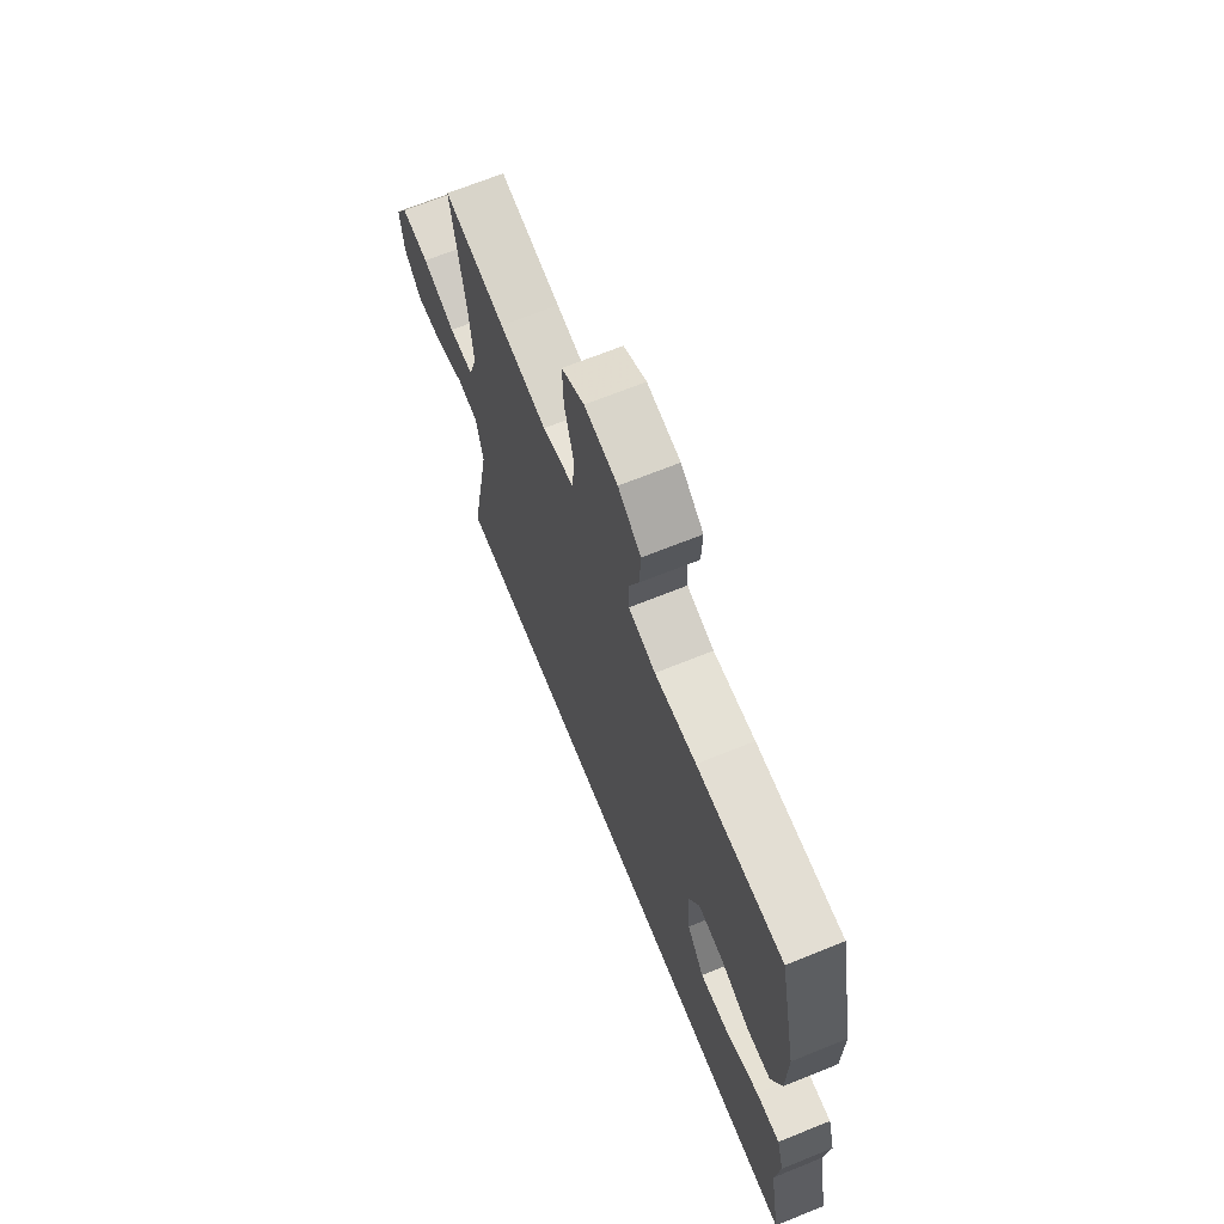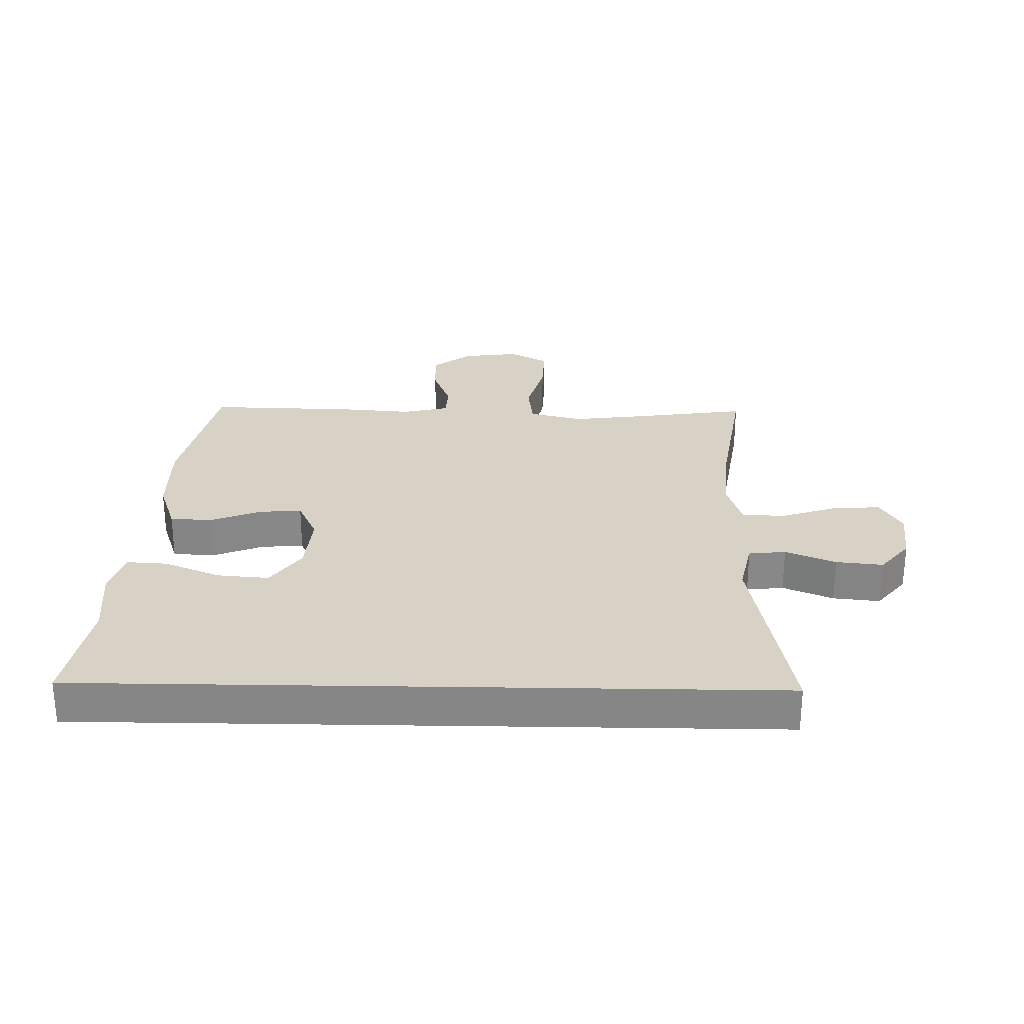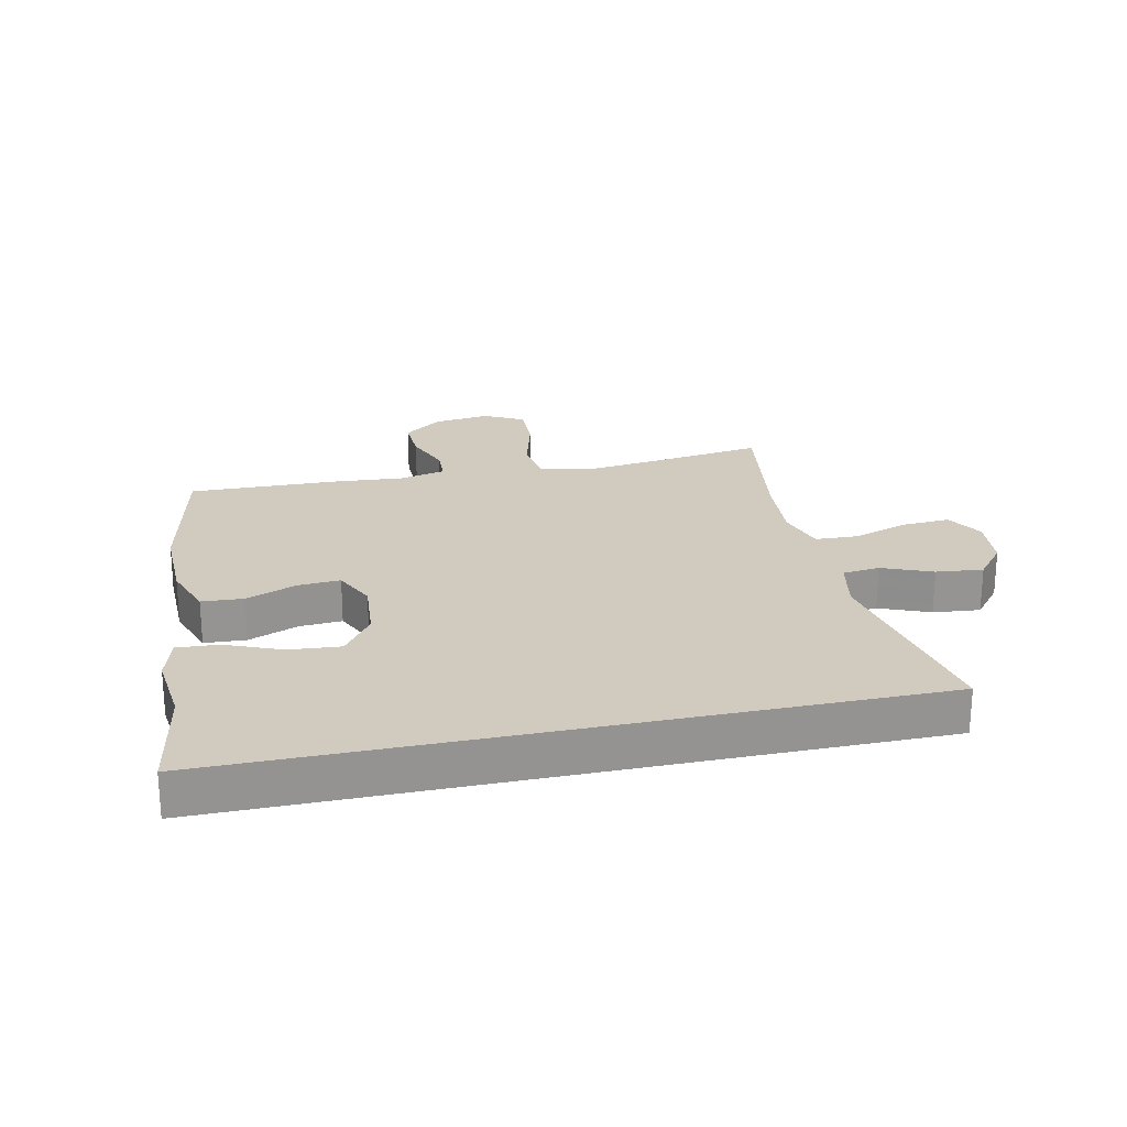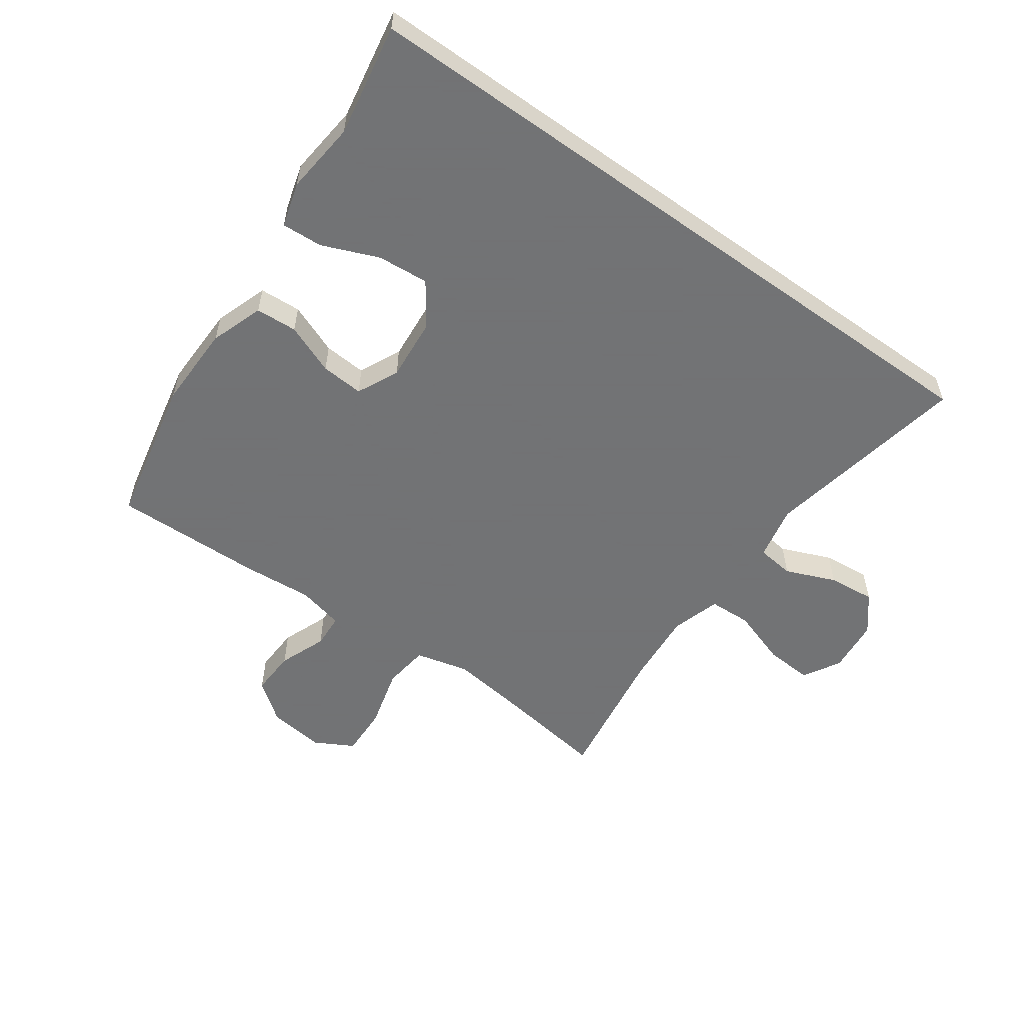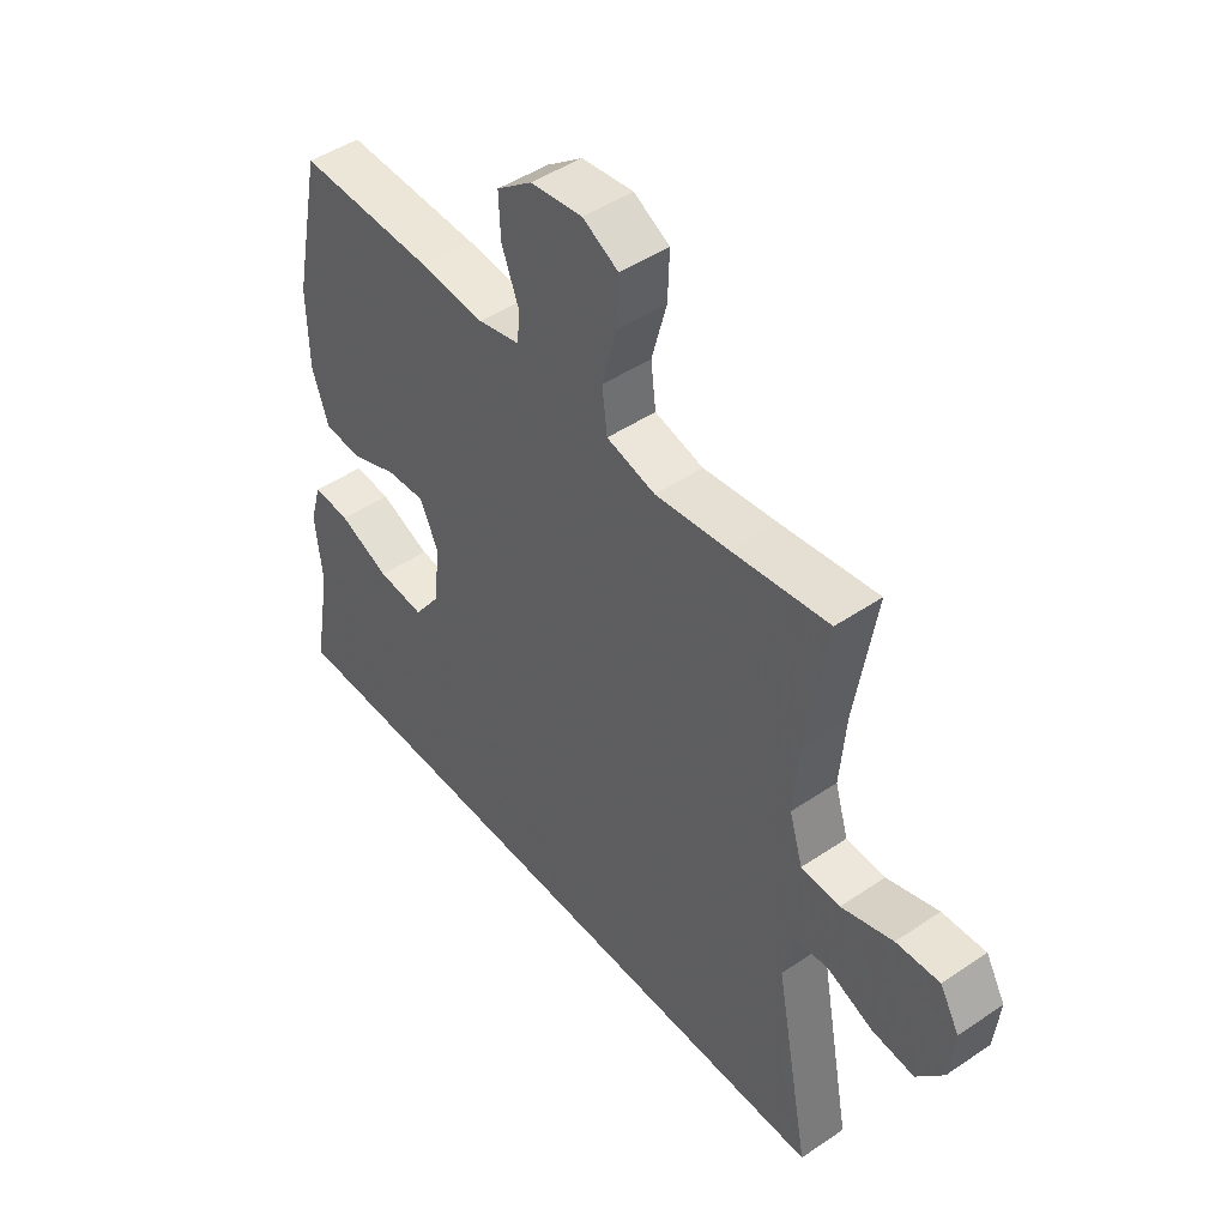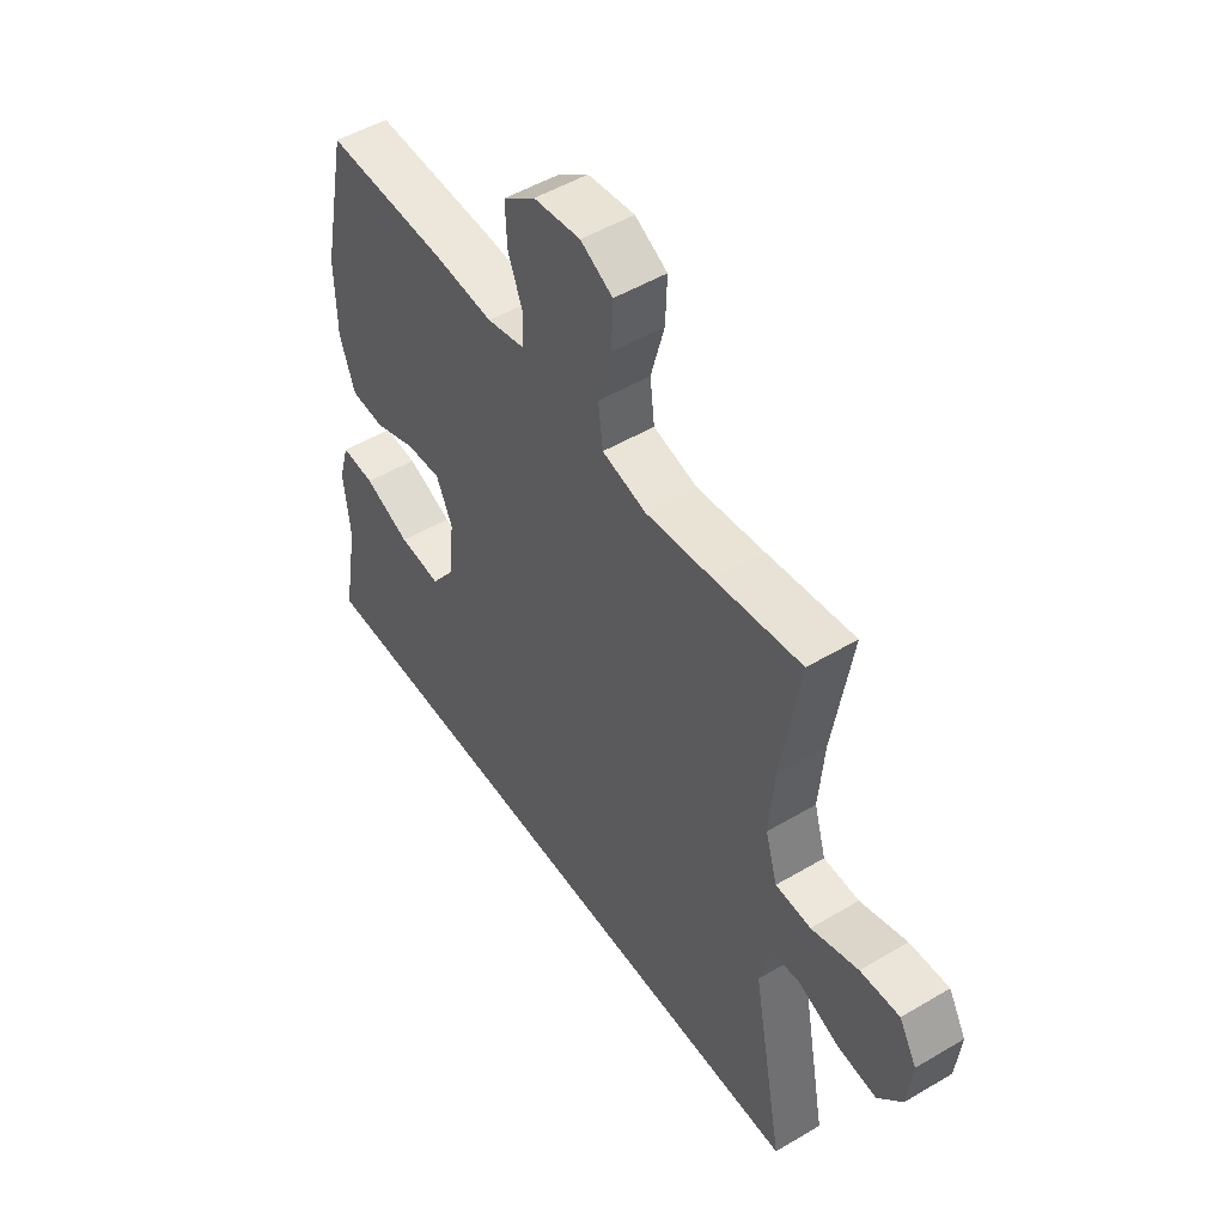
<metadata>
{"format":"obj","ext":"obj","renderer":"f3d","projection":"perspective","resolution":1024,"background":"white","views":[{"elev":68.4,"azim":68.0,"up":"+Z"},{"elev":27.6,"azim":-178.9,"up":"+Y"},{"elev":23.3,"azim":167.6,"up":"+Y"},{"elev":-55.7,"azim":144.4,"up":"+Y"},{"elev":46.8,"azim":-127.6,"up":"+Z"},{"elev":50.3,"azim":-123.1,"up":"+Z"}]}
</metadata>
<code>
v -0.5 0.07 0.5
v -0.327 0.07 0.475
v -0.194 0.07 0.458
v -0.106 0.07 0.48
v -0.097 0.07 0.555
v -0.124 0.07 0.655
v -0.127 0.07 0.738
v -0.063 0.07 0.773
v 0.03 0.07 0.761
v 0.094 0.07 0.712
v 0.091 0.07 0.637
v 0.061 0.07 0.559
v 0.064 0.07 0.503
v 0.14 0.07 0.485
v 0.257 0.07 0.494
v 0.5 0.07 0.5
v 0.551 0.07 0.256
v 0.549 0.07 0.12
v 0.519 0.07 0.033
v 0.451 0.07 0.029
v 0.368 0.07 0.062
v 0.298 0.07 0.067
v 0.266 0.07 -0.002
v 0.275 0.07 -0.104
v 0.324 0.07 -0.173
v 0.408 0.07 -0.166
v 0.5 0.07 -0.128
v 0.567 0.07 -0.124
v 0.588 0.07 -0.197
v 0.576 0.07 -0.316
v 0.609 0.07 -0.5
v -0.521 0.07 -0.5
v -0.458 0.07 -0.163
v -0.477 0.07 -0.074
v -0.538 0.07 -0.067
v -0.62 0.07 -0.101
v -0.697 0.07 -0.109
v -0.745 0.07 -0.05
v -0.754 0.07 0.039
v -0.719 0.07 0.1
v -0.641 0.07 0.095
v -0.548 0.07 0.064
v -0.478 0.07 0.067
v -0.454 0.07 0.147
v -0.464 0.07 0.27
v -0.5 0 0.5
v -0.327 0 0.475
v -0.194 0 0.458
v -0.106 0 0.48
v -0.097 0 0.555
v -0.124 0 0.655
v -0.127 0 0.738
v -0.063 0 0.773
v 0.03 0 0.761
v 0.094 0 0.712
v 0.091 0 0.637
v 0.061 0 0.559
v 0.064 0 0.503
v 0.14 0 0.485
v 0.257 0 0.494
v 0.5 0 0.5
v 0.551 0 0.256
v 0.549 0 0.12
v 0.519 0 0.033
v 0.451 0 0.029
v 0.368 0 0.062
v 0.298 0 0.067
v 0.266 0 -0.002
v 0.275 0 -0.104
v 0.324 0 -0.173
v 0.408 0 -0.166
v 0.5 0 -0.128
v 0.567 0 -0.124
v 0.588 0 -0.197
v 0.576 0 -0.316
v 0.609 0 -0.5
v -0.521 0 -0.5
v -0.458 0 -0.163
v -0.477 0 -0.074
v -0.538 0 -0.067
v -0.62 0 -0.101
v -0.697 0 -0.109
v -0.745 0 -0.05
v -0.754 0 0.039
v -0.719 0 0.1
v -0.641 0 0.095
v -0.548 0 0.064
v -0.478 0 0.067
v -0.454 0 0.147
v -0.464 0 0.27
f 39 40 41 42
f 39 42 43
f 38 39 43
f 35 36 37 38
f 35 38 43
f 34 35 43
f 33 34 43 44
f 30 31 32 33
f 26 27 28 29
f 25 26 29 30
f 18 19 20 21
f 18 21 22
f 17 18 22
f 14 15 16 17
f 13 14 17 22
f 9 10 11 12
f 9 12 13
f 8 9 13
f 5 6 7 8
f 4 5 8 13
f 3 4 13 22
f 45 1 2
f 44 45 2 3
f 25 30 33 44
f 24 25 44 3
f 3 22 23
f 3 23 24
f 87 86 85 84
f 88 87 84
f 88 84 83
f 83 82 81 80
f 88 83 80
f 88 80 79
f 89 88 79 78
f 78 77 76 75
f 74 73 72 71
f 75 74 71 70
f 66 65 64 63
f 67 66 63
f 67 63 62
f 62 61 60 59
f 67 62 59 58
f 57 56 55 54
f 58 57 54
f 58 54 53
f 53 52 51 50
f 58 53 50 49
f 67 58 49 48
f 47 46 90
f 48 47 90 89
f 89 78 75 70
f 48 89 70 69
f 68 67 48
f 69 68 48
f 1 46 47 2
f 2 47 48 3
f 3 48 49 4
f 4 49 50 5
f 5 50 51 6
f 6 51 52 7
f 7 52 53 8
f 8 53 54 9
f 9 54 55 10
f 10 55 56 11
f 11 56 57 12
f 12 57 58 13
f 13 58 59 14
f 14 59 60 15
f 15 60 61 16
f 16 61 62 17
f 17 62 63 18
f 18 63 64 19
f 19 64 65 20
f 20 65 66 21
f 21 66 67 22
f 22 67 68 23
f 23 68 69 24
f 24 69 70 25
f 25 70 71 26
f 26 71 72 27
f 27 72 73 28
f 28 73 74 29
f 29 74 75 30
f 30 75 76 31
f 31 76 77 32
f 32 77 78 33
f 33 78 79 34
f 34 79 80 35
f 35 80 81 36
f 36 81 82 37
f 37 82 83 38
f 38 83 84 39
f 39 84 85 40
f 40 85 86 41
f 41 86 87 42
f 42 87 88 43
f 43 88 89 44
f 44 89 90 45
f 45 90 46 1

</code>
